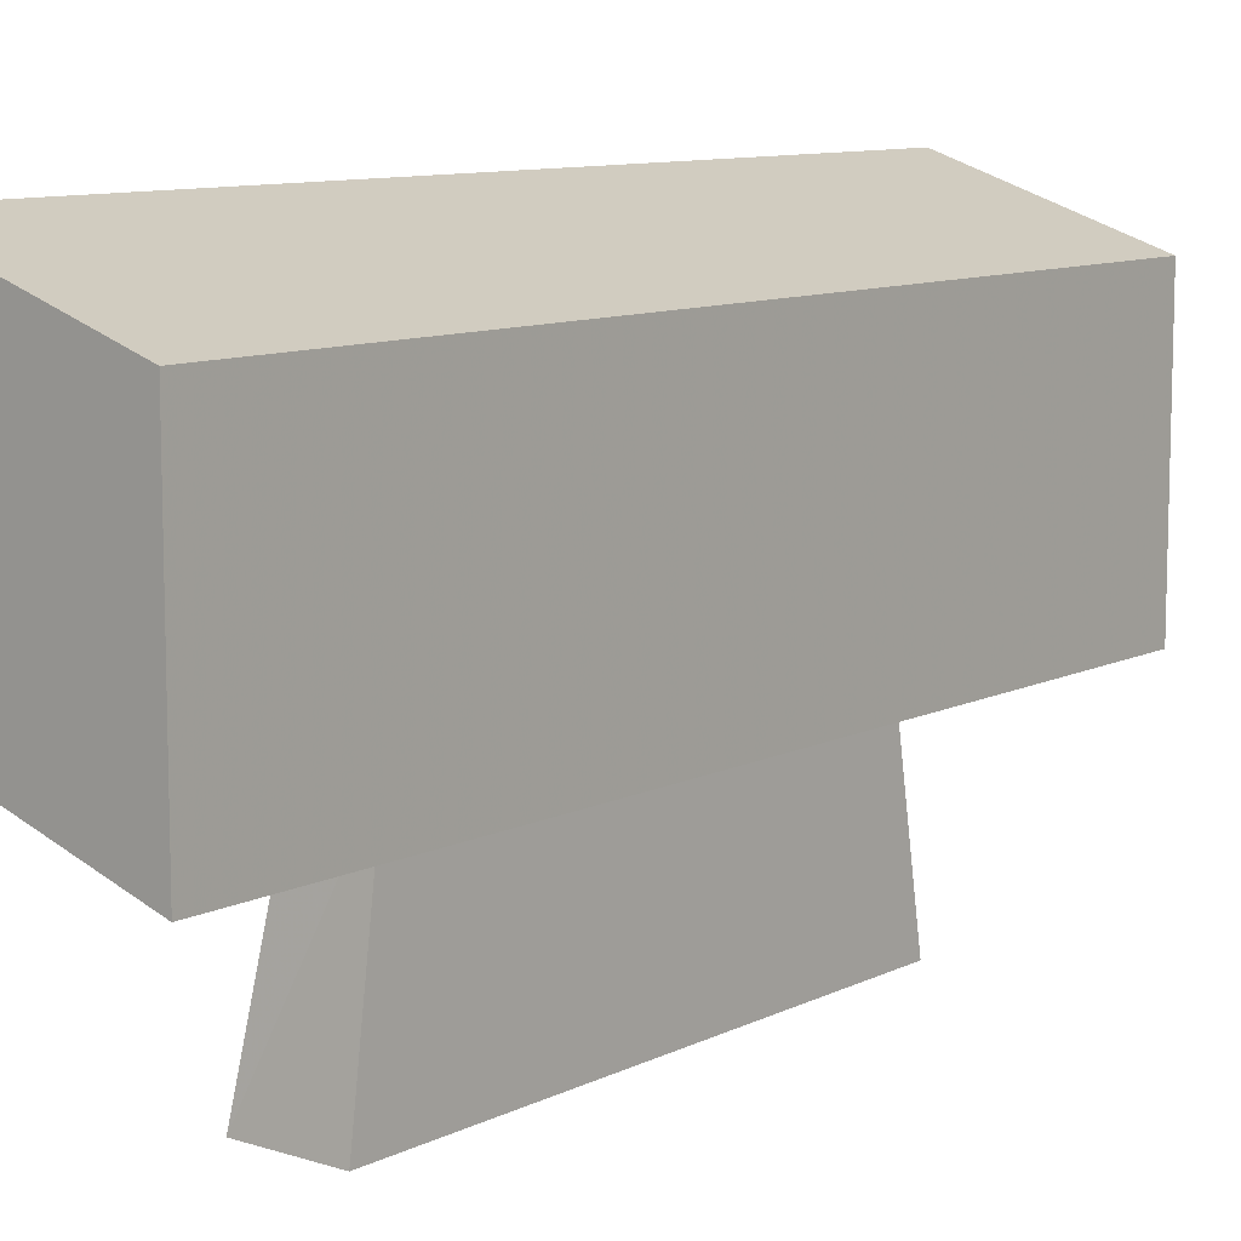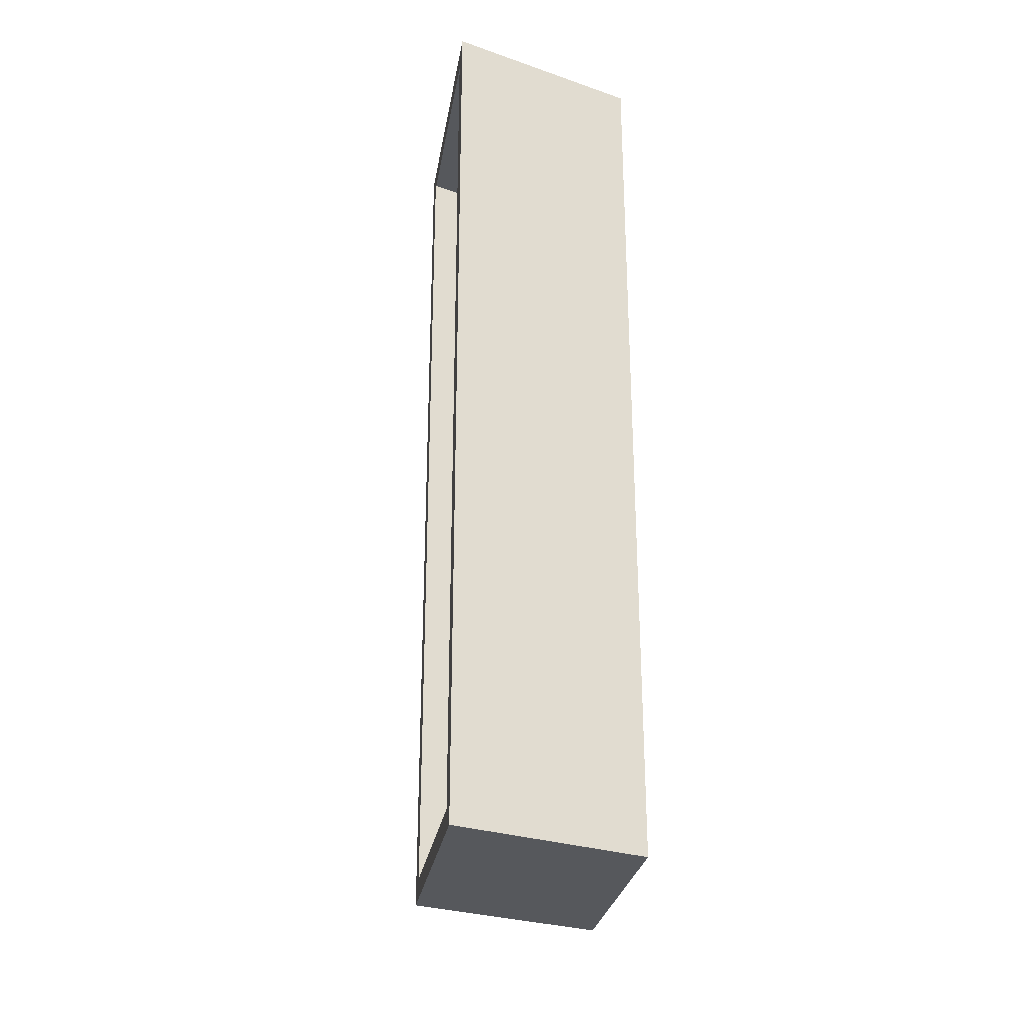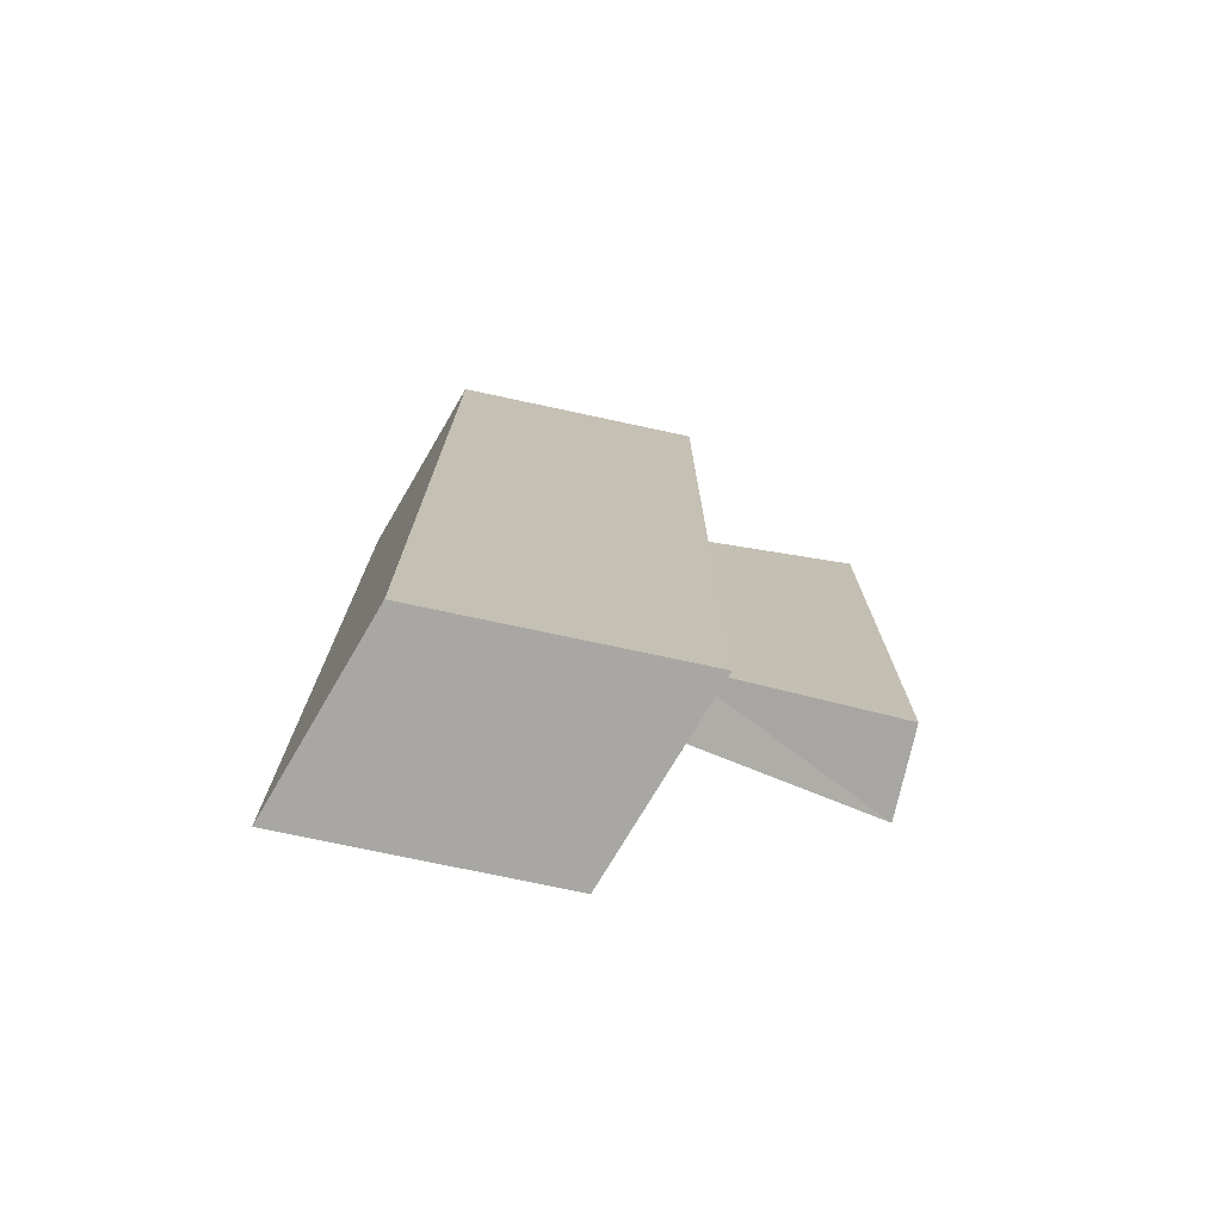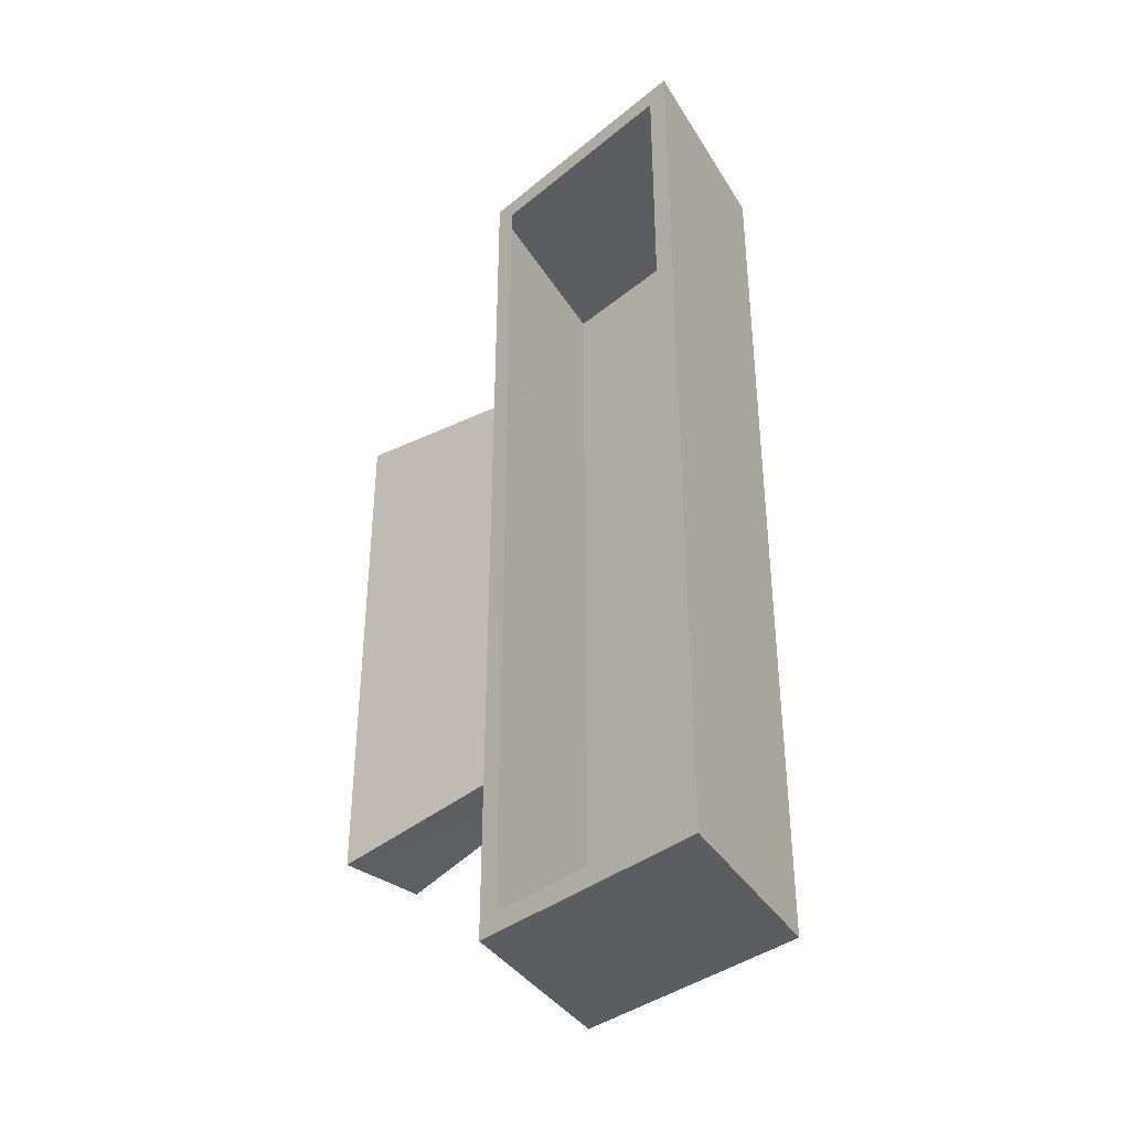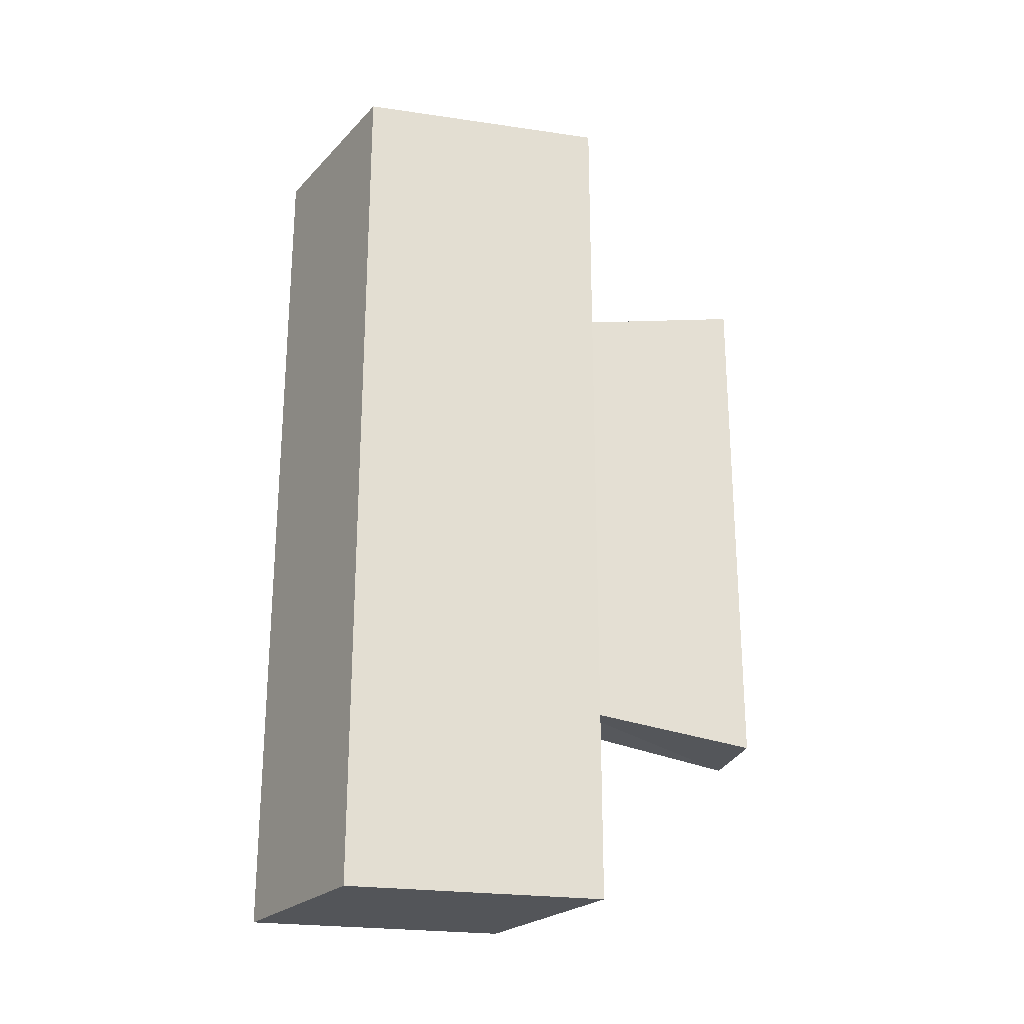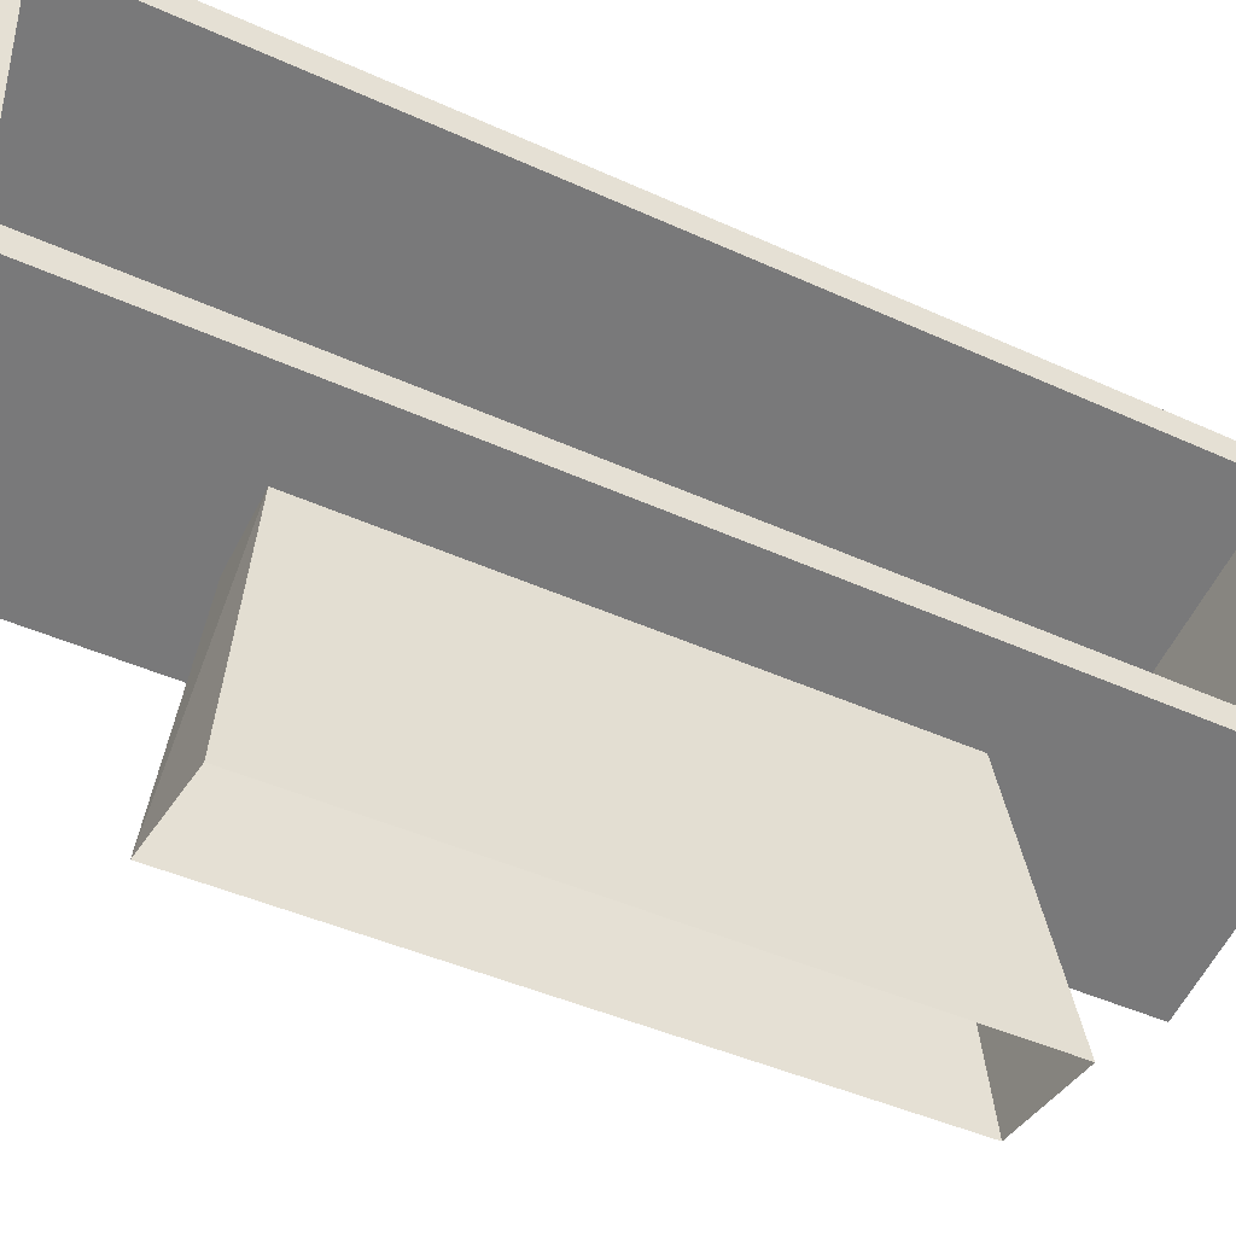
<metadata>
{"format":"obj","ext":"obj","renderer":"f3d","projection":"perspective","resolution":1024,"background":"white","views":[{"elev":9.9,"azim":-141.2,"up":"+Y"},{"elev":-28.0,"azim":170.8,"up":"+Z"},{"elev":-74.5,"azim":-102.1,"up":"+Z"},{"elev":-37.1,"azim":136.4,"up":"+Z"},{"elev":-24.1,"azim":-103.6,"up":"+Z"},{"elev":-41.2,"azim":60.6,"up":"+Y"}]}
</metadata>
<code>
o NewsStand5_Cube.008
v -0.1707 0.6838 -0.6999
v -0.1707 0.2838 -0.6999
v -0.1707 0.6838 0.7001
v -0.1707 0.2838 0.7001
v 0.1293 0.7838 -0.6999
v 0.1293 0.3838 -0.6999
v 0.1293 0.7838 0.7001
v 0.1293 0.3838 0.7001
v -0.1707 0.2838 -0.6999
v -0.1707 0.2838 0.7001
v -0.06566 0.3188 -0.3623
v -0.06566 0.3188 0.3623
v 0.02434 0.3488 -0.3623
v 0.02434 0.3488 0.3623
v -0.07016 -0 -0.4123
v -0.07016 0 0.4123
v 0.07016 0 0.4123
v 0.07016 -0 -0.4123
v 0.1293 0.7513 0.6676
v 0.1293 0.4163 0.6676
v 0.1293 0.4163 -0.6673
v 0.1293 0.7513 -0.6673
f 1 2 4 3
f 3 4 8 7
f 5 6 2 1
f 3 7 5 1
f 8 10 9 6
f 13 14 17 18
f 12 11 15 16
f 11 13 18 15
f 14 12 16 17
f 7 8 20 19
f 8 6 21 20
f 6 5 22 21
f 5 7 19 22

</code>
